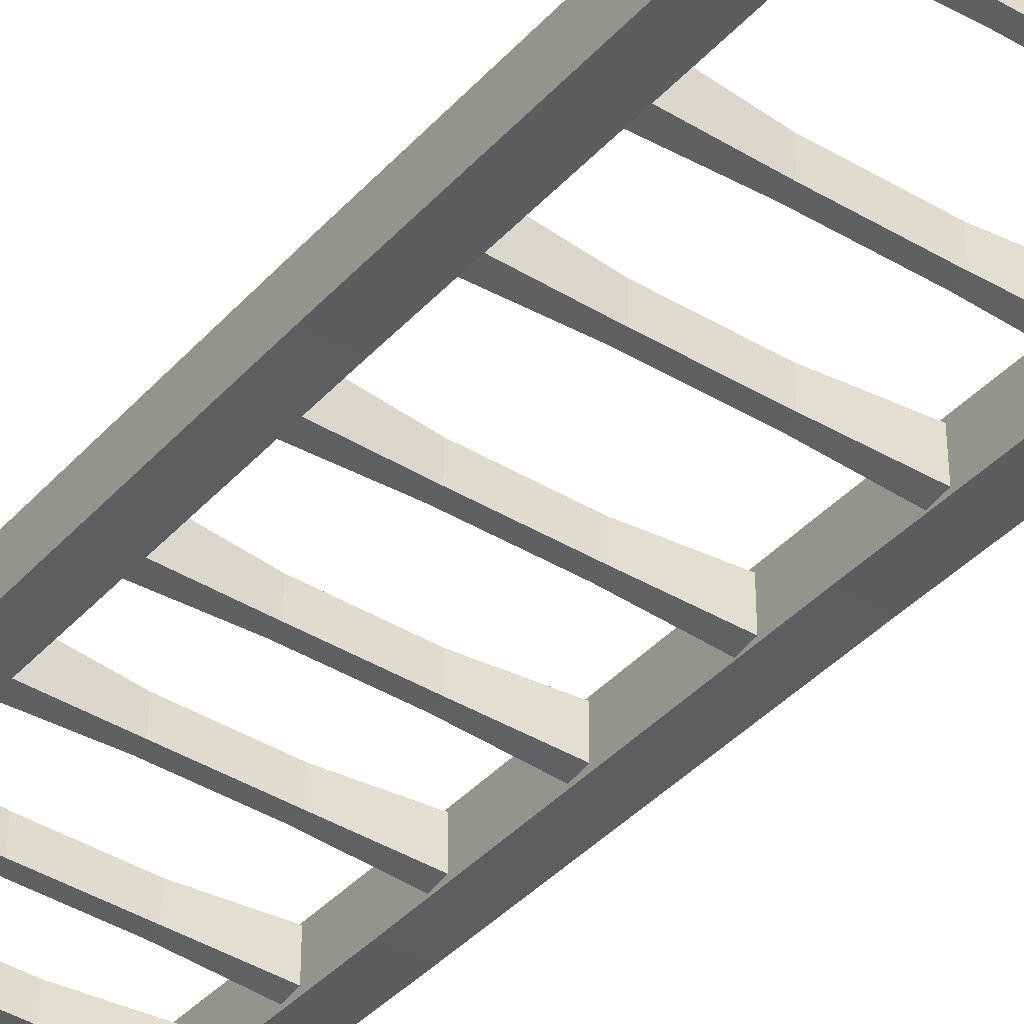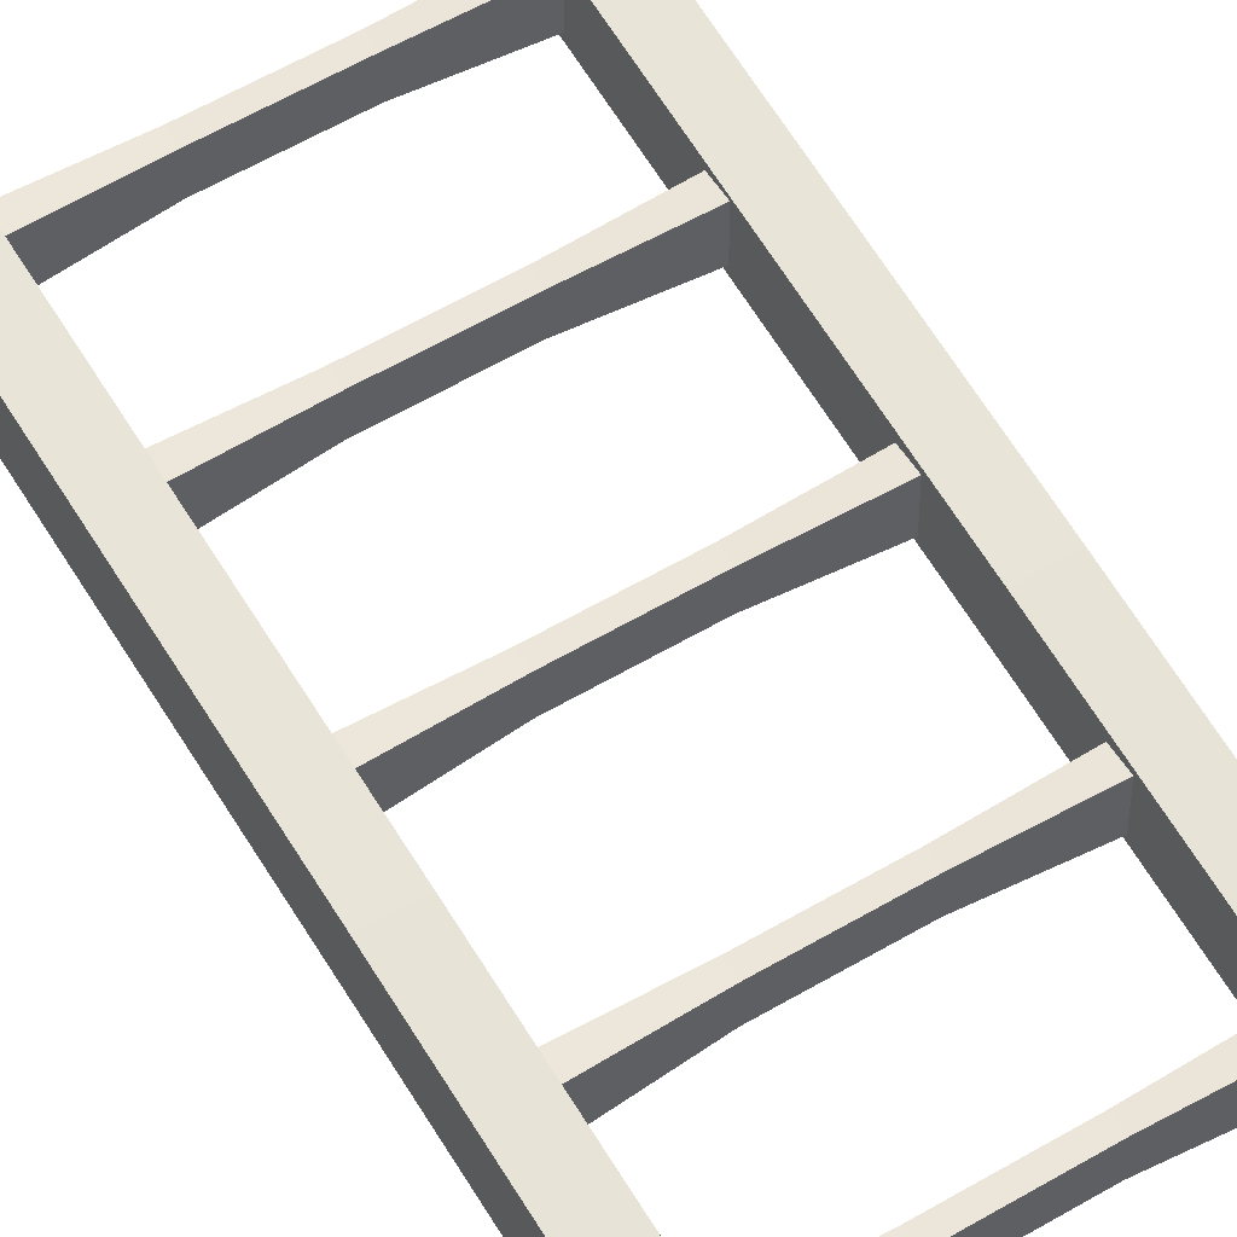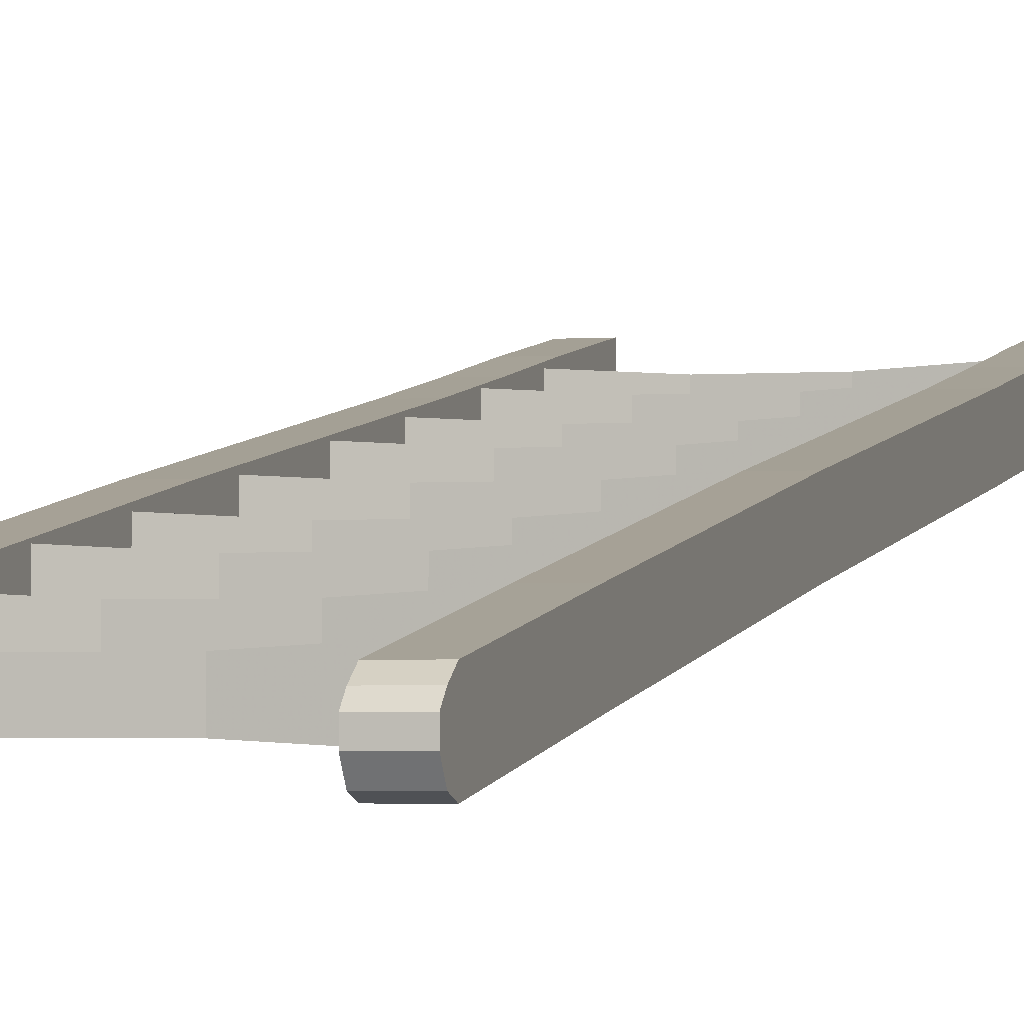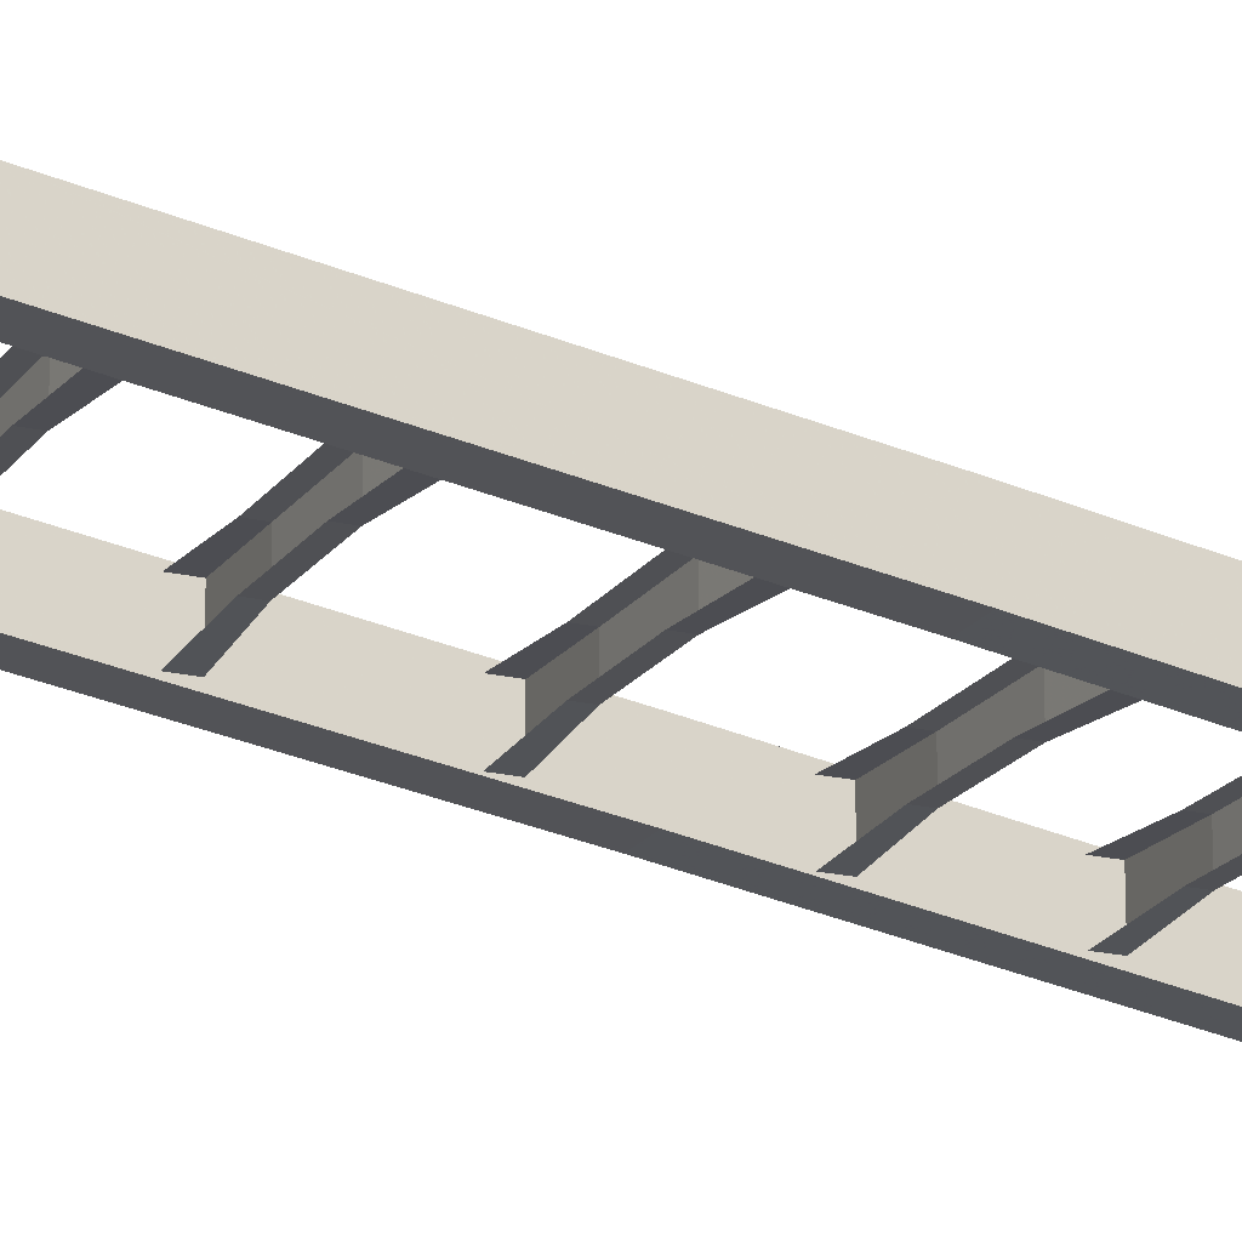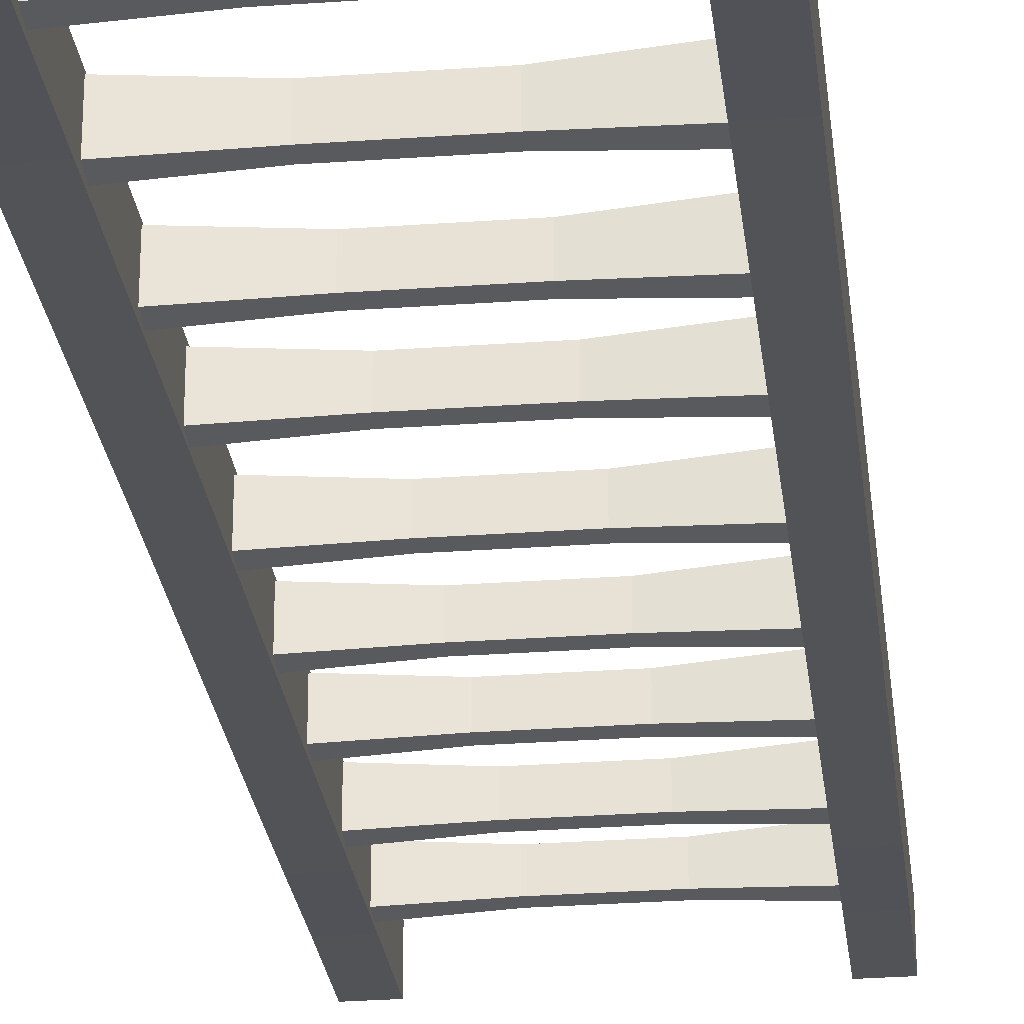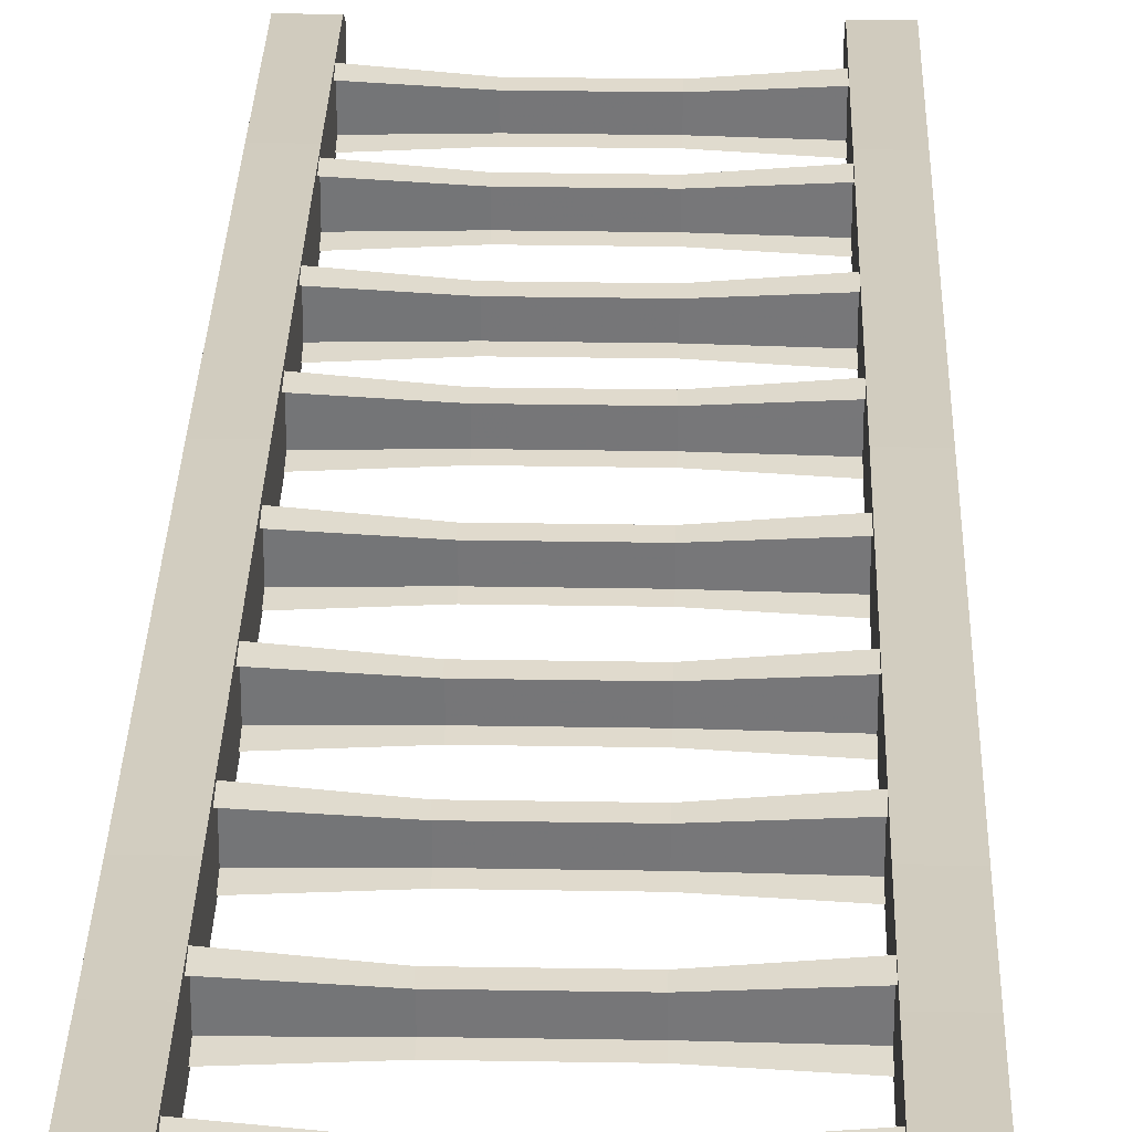
<metadata>
{"format":"obj","ext":"obj","renderer":"f3d","projection":"perspective","resolution":1024,"background":"white","views":[{"elev":-44.9,"azim":-34.3,"up":"+Z"},{"elev":55.3,"azim":-32.2,"up":"+Z"},{"elev":-2.3,"azim":16.2,"up":"+Z"},{"elev":-19.2,"azim":-114.3,"up":"+Z"},{"elev":-31.1,"azim":5.7,"up":"+Z"},{"elev":33.0,"azim":-178.7,"up":"+Z"}]}
</metadata>
<code>
v 0.2812 -2.203 -0.1016
v 0.2812 -2.203 -0.1875
v 0.2812 -1.875 -0.1328
v 0.2812 -1.875 -0.04688
v 0.2188 -2.203 -0.1016
v 0.2188 -2.227 -0.1172
v 0.2812 -2.227 -0.1172
v 0.2812 -2.227 -0.1797
v 0.2188 -2.203 -0.1875
v 0.2188 -1.875 -0.1328
v 0.2188 -1.25 -0.03125
v 0.2812 -1.25 -0.03125
v 0.2812 -1.25 0.05469
v 0.2188 -1.875 -0.04688
v 0.2188 -2.227 -0.1797
v 0.2188 -2.242 -0.1328
v 0.2812 -2.242 -0.1328
v 0.2812 -2.242 -0.1562
v 0.2188 -1.25 0.05469
v 0.2188 -0.5859 0.1562
v 0.2188 -0.5859 0.07031
v 0.2812 -0.5859 0.07031
v 0.2812 -0.5859 0.1562
v -0.2188 -2.203 -0.1016
v -0.2188 -2.203 -0.1875
v -0.2188 -1.875 -0.1328
v -0.2188 -1.875 -0.04688
v -0.2812 -2.203 -0.1016
v -0.2812 -2.227 -0.1172
v -0.2188 -2.227 -0.1172
v -0.2188 -2.227 -0.1797
v -0.2812 -2.203 -0.1875
v -0.2812 -1.875 -0.1328
v -0.2812 -1.25 -0.03125
v -0.2188 -1.25 -0.03125
v -0.2188 -1.25 0.05469
v -0.2812 -1.875 -0.04688
v -0.2812 -2.227 -0.1797
v -0.2812 -2.242 -0.1328
v -0.2188 -2.242 -0.1328
v -0.2188 -2.242 -0.1562
v -0.2812 -1.25 0.05469
v -0.2812 -0.5859 0.1562
v -0.2812 -0.5859 0.07031
v -0.2188 -0.5859 0.07031
v -0.2188 -0.5859 0.1562
v 0.07812 -2.078 -0.09375
v 0.07812 -2.078 -0.1484
v 0.2188 -2.086 -0.1562
v 0.2188 -2.086 -0.08594
v 0.2188 -2.055 -0.08594
v 0.07812 -2.055 -0.09375
v -0.07812 -2.055 -0.09375
v -0.07812 -2.078 -0.09375
v -0.07812 -2.078 -0.1484
v 0.07812 -2.055 -0.1484
v 0.2188 -2.055 -0.1562
v -0.07812 -2.055 -0.1484
v -0.2188 -2.086 -0.1562
v -0.2188 -2.055 -0.1562
v -0.2188 -2.086 -0.08594
v -0.2188 -2.055 -0.08594
v 0.2188 -2.242 -0.1562
v -0.2812 -2.242 -0.1562
v 0.2812 -0.2031 0.2188
v 0.2812 -0.2031 0.1328
v 0.2812 0 0.1641
v 0.2812 0 0.25
v 0.2188 -0.2031 0.2188
v 0.2188 -0.3906 0.1875
v 0.2812 -0.3906 0.1875
v 0.2812 -0.3906 0.1016
v 0.2188 -0.2031 0.1328
v 0.2188 0 0.1641
v 0.2188 0 0.25
v 0.2188 -0.3906 0.1016
v -0.2188 -0.2031 0.2188
v -0.2188 -0.2031 0.1328
v -0.2188 0 0.1641
v -0.2188 0 0.25
v -0.2812 -0.2031 0.2188
v -0.2812 -0.3906 0.1875
v -0.2188 -0.3906 0.1875
v -0.2188 -0.3906 0.1016
v -0.2812 -0.2031 0.1328
v -0.2812 0 0.1641
v -0.2812 0 0.25
v -0.2812 -0.3906 0.1016
v 0.07812 -0.25 0.1953
v 0.07812 -0.25 0.1406
v 0.2188 -0.2578 0.1328
v 0.2188 -0.2578 0.2031
v 0.2188 -0.2266 0.2031
v 0.07812 -0.2266 0.1953
v -0.07812 -0.2266 0.1953
v -0.07812 -0.25 0.1953
v -0.07812 -0.25 0.1406
v 0.07812 -0.2266 0.1406
v 0.2188 -0.2266 0.1328
v -0.07812 -0.2266 0.1406
v -0.2188 -0.2578 0.1328
v -0.2188 -0.2266 0.1328
v -0.2188 -0.2578 0.2031
v -0.2188 -0.2266 0.2031
v 0.07812 -0.4609 0.1641
v 0.07812 -0.4609 0.1094
v 0.2188 -0.4688 0.1016
v 0.2188 -0.4688 0.1719
v 0.2188 -0.4375 0.1719
v 0.07812 -0.4375 0.1641
v -0.07812 -0.4375 0.1641
v -0.07812 -0.4609 0.1641
v -0.07812 -0.4609 0.1094
v 0.07812 -0.4375 0.1094
v 0.2188 -0.4375 0.1016
v -0.07812 -0.4375 0.1094
v -0.2188 -0.4688 0.1016
v -0.2188 -0.4375 0.1016
v -0.2188 -0.4688 0.1719
v -0.2188 -0.4375 0.1719
v 0.07812 -0.6953 0.125
v 0.07812 -0.6953 0.07031
v 0.2188 -0.7031 0.0625
v 0.2188 -0.7031 0.1328
v 0.2188 -0.6719 0.1328
v 0.07812 -0.6719 0.125
v -0.07812 -0.6719 0.125
v -0.07812 -0.6953 0.125
v -0.07812 -0.6953 0.07031
v 0.07812 -0.6719 0.07031
v 0.2188 -0.6719 0.0625
v -0.07812 -0.6719 0.07031
v -0.2188 -0.7031 0.0625
v -0.2188 -0.6719 0.0625
v -0.2188 -0.7031 0.1328
v -0.2188 -0.6719 0.1328
v 0.07812 -0.9062 0.09375
v 0.07812 -0.9062 0.03906
v 0.2188 -0.9141 0.03125
v 0.2188 -0.9141 0.1016
v 0.2188 -0.8828 0.1016
v 0.07812 -0.8828 0.09375
v -0.07812 -0.8828 0.09375
v -0.07812 -0.9062 0.09375
v -0.07812 -0.9062 0.03906
v 0.07812 -0.8828 0.03906
v 0.2188 -0.8828 0.03125
v -0.07812 -0.8828 0.03906
v -0.2188 -0.9141 0.03125
v -0.2188 -0.8828 0.03125
v -0.2188 -0.9141 0.1016
v -0.2188 -0.8828 0.1016
v 0.07812 -1.141 0.05469
v 0.07812 -1.141 0
v 0.2188 -1.148 -0.007812
v 0.2188 -1.148 0.0625
v 0.2188 -1.117 0.0625
v 0.07812 -1.117 0.05469
v -0.07812 -1.117 0.05469
v -0.07812 -1.141 0.05469
v -0.07812 -1.141 0
v 0.07812 -1.117 0
v 0.2188 -1.117 -0.007812
v -0.07812 -1.117 0
v -0.2188 -1.148 -0.007812
v -0.2188 -1.117 -0.007812
v -0.2188 -1.148 0.0625
v -0.2188 -1.117 0.0625
v 0.07812 -1.391 0.01562
v 0.07812 -1.391 -0.03906
v 0.2188 -1.398 -0.04688
v 0.2188 -1.398 0.02344
v 0.2188 -1.367 0.02344
v 0.07812 -1.367 0.01562
v -0.07812 -1.367 0.01562
v -0.07812 -1.391 0.01562
v -0.07812 -1.391 -0.03906
v 0.07812 -1.367 -0.03906
v 0.2188 -1.367 -0.04688
v -0.07812 -1.367 -0.03906
v -0.2188 -1.398 -0.04688
v -0.2188 -1.367 -0.04688
v -0.2188 -1.398 0.02344
v -0.2188 -1.367 0.02344
v 0.07812 -1.602 -0.01562
v 0.07812 -1.602 -0.07031
v 0.2188 -1.609 -0.07812
v 0.2188 -1.609 -0.007812
v 0.2188 -1.578 -0.007812
v 0.07812 -1.578 -0.01562
v -0.07812 -1.578 -0.01562
v -0.07812 -1.602 -0.01562
v -0.07812 -1.602 -0.07031
v 0.07812 -1.578 -0.07031
v 0.2188 -1.578 -0.07812
v -0.07812 -1.578 -0.07031
v -0.2188 -1.609 -0.07812
v -0.2188 -1.578 -0.07812
v -0.2188 -1.609 -0.007812
v -0.2188 -1.578 -0.007812
v 0.07812 -1.844 -0.05469
v 0.07812 -1.844 -0.1094
v 0.2188 -1.852 -0.1172
v 0.2188 -1.852 -0.04688
v 0.2188 -1.82 -0.04688
v 0.07812 -1.82 -0.05469
v -0.07812 -1.82 -0.05469
v -0.07812 -1.844 -0.05469
v -0.07812 -1.844 -0.1094
v 0.07812 -1.82 -0.1094
v 0.2188 -1.82 -0.1172
v -0.07812 -1.82 -0.1094
v -0.2188 -1.852 -0.1172
v -0.2188 -1.82 -0.1172
v -0.2188 -1.852 -0.04688
v -0.2188 -1.82 -0.04688
f 1 2 3
f 1 3 4
f 1 4 5
f 1 5 6
f 1 6 7
f 1 7 2
f 2 7 8
f 2 8 9
f 2 9 10
f 2 10 3
f 4 14 5
f 6 16 7
f 7 16 17
f 7 17 18
f 7 18 8
f 8 18 15
f 8 15 9
f 24 27 28
f 24 28 29
f 24 29 30
f 25 31 32
f 25 32 33
f 25 33 26
f 27 37 28
f 28 37 32
f 28 32 38
f 28 38 29
f 29 38 39
f 29 39 30
f 30 39 40
f 31 41 38
f 31 38 32
f 32 37 33
f 47 48 49
f 47 49 50
f 47 54 48
f 48 54 55
f 61 59 55
f 61 55 54
f 17 16 63
f 17 63 18
f 18 63 15
f 40 39 64
f 40 64 41
f 41 64 38
f 38 64 39
f 3 10 11
f 3 11 12
f 3 12 4
f 4 12 13
f 4 13 14
f 5 14 9
f 5 9 15
f 5 15 6
f 6 15 16
f 9 14 10
f 13 19 14
f 24 25 26
f 24 26 27
f 24 30 25
f 25 30 31
f 26 33 34
f 26 34 35
f 27 36 37
f 30 40 41
f 30 41 31
f 33 37 42
f 33 42 34
f 36 42 37
f 47 50 51
f 47 51 52
f 47 52 53
f 47 53 54
f 48 55 56
f 48 56 49
f 49 56 57
f 55 58 56
f 58 55 59
f 58 59 60
f 61 54 62
f 62 54 53
f 15 63 16
f 169 170 171
f 169 171 172
f 169 176 170
f 170 176 177
f 183 181 177
f 183 177 176
f 185 186 187
f 185 187 188
f 185 192 186
f 186 192 193
f 199 197 193
f 199 193 192
f 201 202 203
f 201 203 204
f 201 208 202
f 202 208 209
f 215 213 209
f 215 209 208
f 10 14 19
f 10 19 11
f 11 21 12
f 12 21 22
f 12 22 13
f 13 22 23
f 13 23 19
f 26 35 27
f 27 35 36
f 34 42 43
f 34 43 44
f 34 44 35
f 35 44 45
f 36 46 42
f 23 20 19
f 46 43 42
f 121 122 123
f 121 123 124
f 121 128 122
f 122 128 129
f 135 133 129
f 135 129 128
f 137 138 139
f 137 139 140
f 137 144 138
f 138 144 145
f 151 149 145
f 151 145 144
f 153 154 155
f 153 155 156
f 153 160 154
f 154 160 161
f 167 165 161
f 167 161 160
f 169 172 173
f 169 173 174
f 169 174 175
f 169 175 176
f 170 177 178
f 170 178 171
f 171 178 179
f 177 180 178
f 180 177 181
f 180 181 182
f 183 176 184
f 184 176 175
f 185 188 189
f 185 189 190
f 185 190 191
f 185 191 192
f 186 193 194
f 186 194 187
f 187 194 195
f 193 196 194
f 196 193 197
f 196 197 198
f 199 192 200
f 200 192 191
f 201 204 205
f 201 205 206
f 201 206 207
f 201 207 208
f 202 209 210
f 202 210 203
f 203 210 211
f 209 212 210
f 212 209 213
f 212 213 214
f 215 208 216
f 216 208 207
f 11 19 20
f 11 20 21
f 35 45 36
f 36 45 46
f 70 20 71
f 71 20 23
f 71 23 72
f 72 23 22
f 72 22 76
f 76 22 21
f 82 88 44
f 82 44 43
f 82 43 83
f 83 43 46
f 84 45 88
f 88 45 44
f 105 106 107
f 105 107 108
f 105 112 106
f 106 112 113
f 119 117 113
f 119 113 112
f 121 124 125
f 121 125 126
f 121 126 127
f 121 127 128
f 122 129 130
f 122 130 123
f 123 130 131
f 129 132 130
f 132 129 133
f 132 133 134
f 135 128 136
f 136 128 127
f 137 140 141
f 137 141 142
f 137 142 143
f 137 143 144
f 138 145 146
f 138 146 139
f 139 146 147
f 145 148 146
f 148 145 149
f 148 149 150
f 151 144 152
f 152 144 143
f 153 156 157
f 153 157 158
f 153 158 159
f 153 159 160
f 154 161 162
f 154 162 155
f 155 162 163
f 161 164 162
f 164 161 165
f 164 165 166
f 167 160 168
f 168 160 159
f 65 66 67
f 65 67 68
f 65 68 69
f 66 73 74
f 66 74 67
f 69 68 75
f 69 73 76
f 69 76 70
f 77 80 81
f 77 83 78
f 78 83 84
f 78 85 86
f 78 86 79
f 85 81 87
f 85 87 86
f 81 80 87
f 89 92 93
f 89 93 94
f 89 94 95
f 89 95 96
f 90 97 98
f 90 98 91
f 91 98 99
f 97 100 98
f 100 97 101
f 100 101 102
f 103 96 104
f 104 96 95
f 65 69 70
f 65 70 71
f 65 71 66
f 66 71 72
f 66 72 73
f 70 76 21
f 70 21 20
f 72 76 73
f 77 81 82
f 77 82 83
f 78 84 85
f 81 85 88
f 81 88 82
f 83 46 84
f 84 46 45
f 84 88 85
f 89 90 91
f 89 91 92
f 89 96 90
f 90 96 97
f 103 101 97
f 103 97 96
f 105 108 109
f 105 109 110
f 105 110 111
f 105 111 112
f 106 113 114
f 106 114 107
f 107 114 115
f 113 116 114
f 116 113 117
f 116 117 118
f 119 112 120
f 120 112 111
f 73 69 75
f 73 75 74
f 77 78 79
f 77 79 80

</code>
